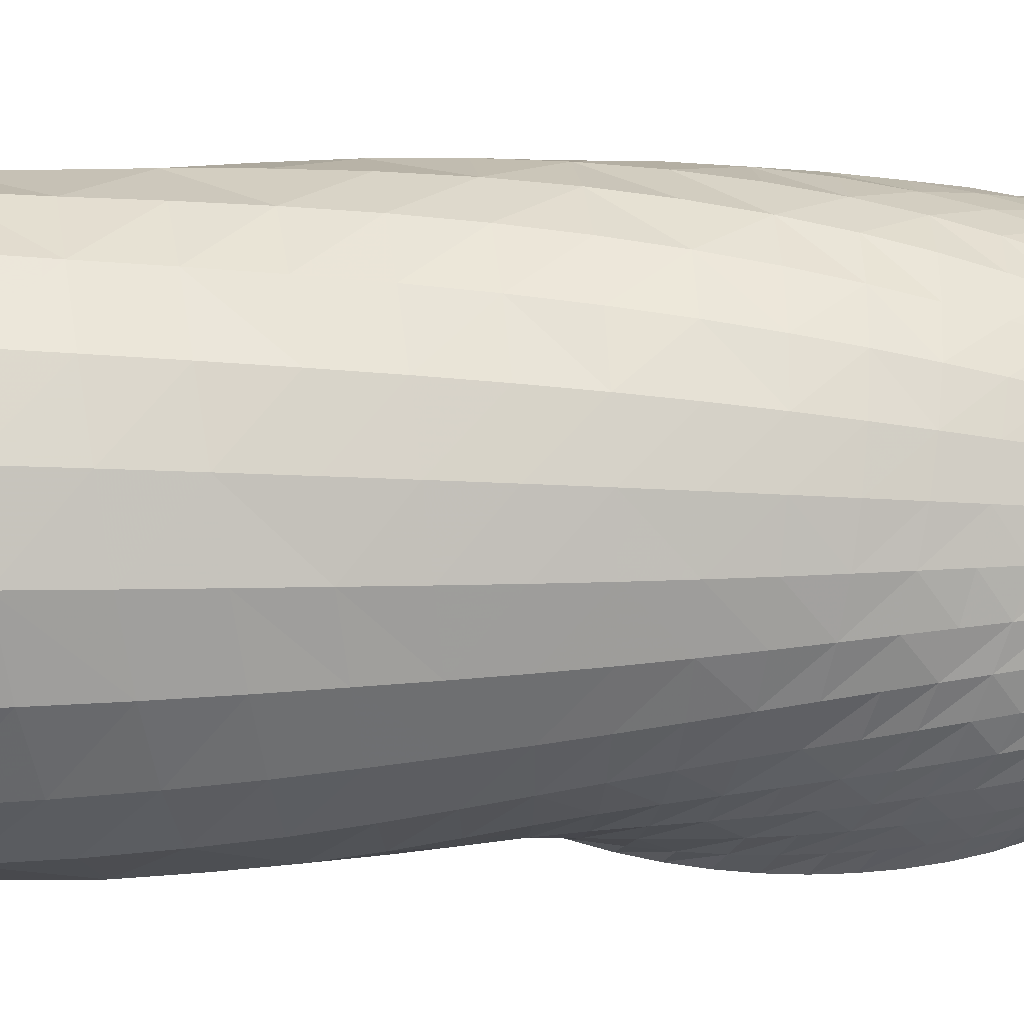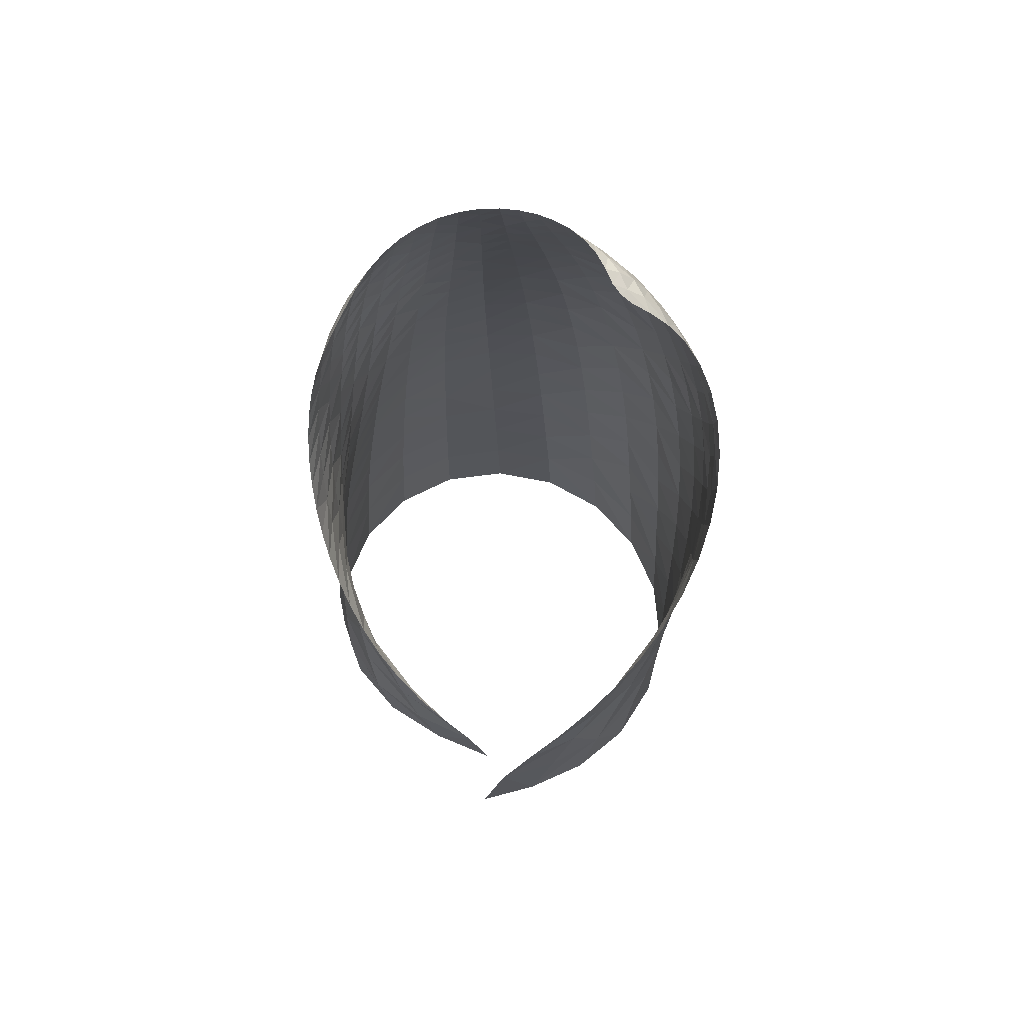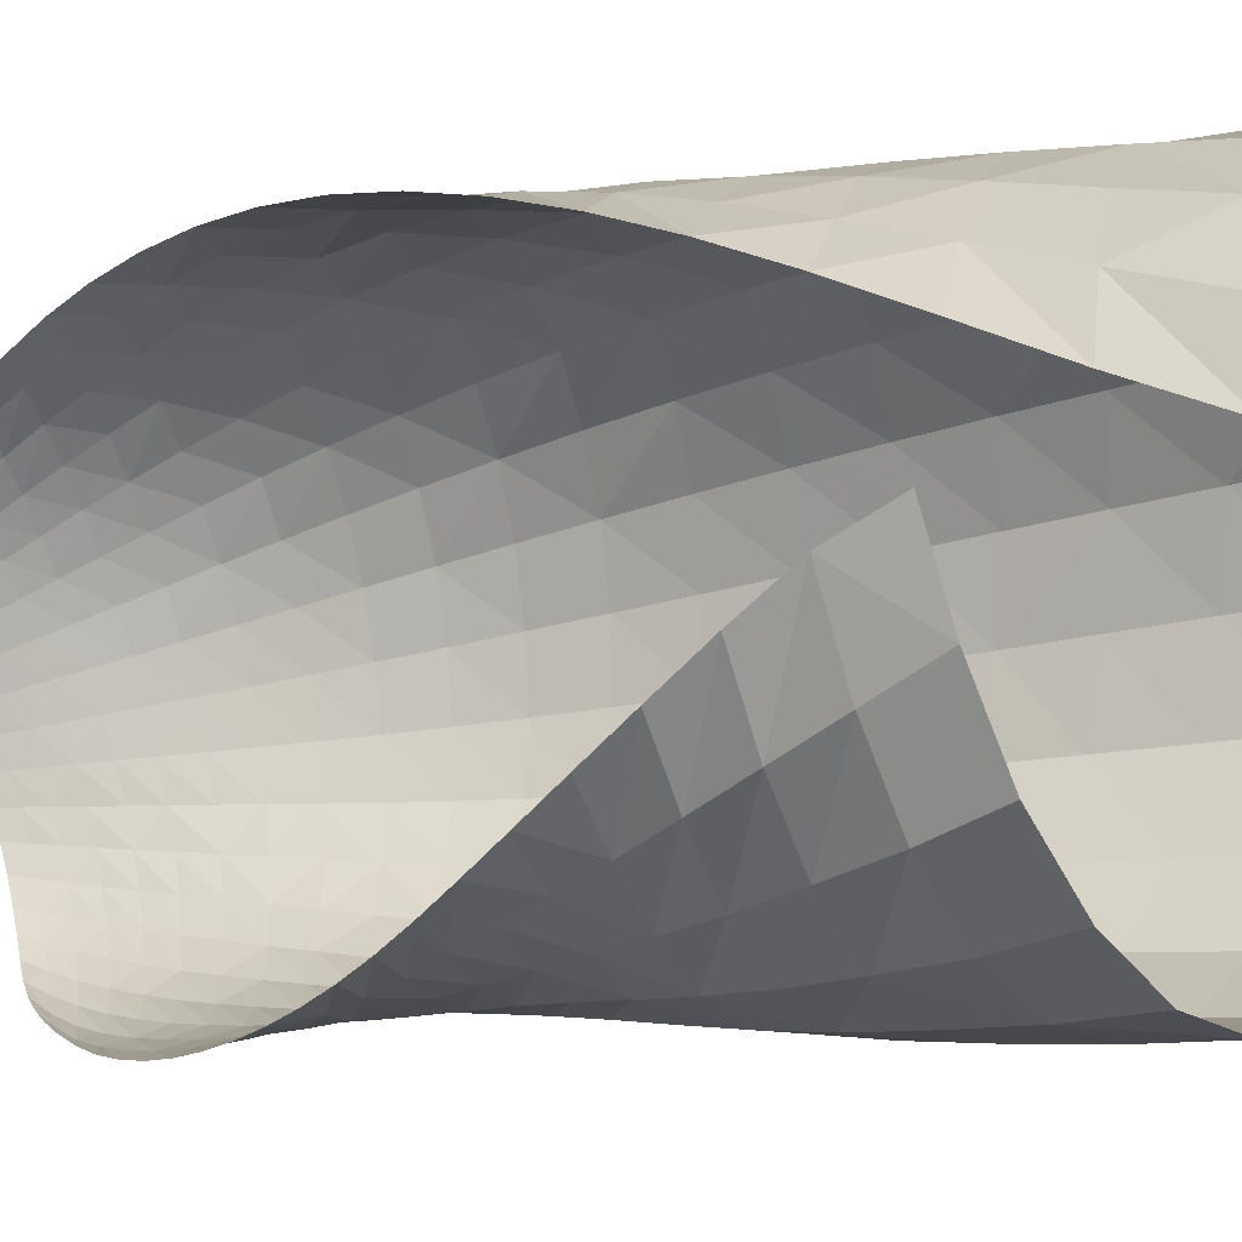
<metadata>
{"format":"obj","ext":"obj","renderer":"f3d","projection":"perspective","resolution":1024,"background":"white","views":[{"elev":-18.7,"azim":-89.0,"up":"+Y"},{"elev":65.9,"azim":96.8,"up":"+Z"},{"elev":-11.2,"azim":117.7,"up":"+Y"}]}
</metadata>
<code>
o archgeolab/objs/cylinder
v 1.032 -0.01152 -0.02163
v 0.9323 0.279 0.03946
v 0.7784 0.56 0.09653
v 0.5498 0.7916 0.1507
v 0.2585 0.9377 0.2044
v -0.06438 0.9774 0.2583
v -0.3814 0.9063 0.3123
v -0.6568 0.7339 0.3663
v -0.86 0.48 0.4201
v -0.9687 0.1727 0.4739
v -0.9705 -0.1545 0.5277
v -0.8639 -0.4659 0.5816
v -0.6595 -0.7266 0.6359
v -0.379 -0.9065 0.6908
v -0.0544 -0.9841 0.7468
v 0.276 -0.9492 0.8046
v 0.5726 -0.8057 0.8646
v 0.8036 -0.5725 0.9273
v 0.963 -0.2774 0.9851
v 1.066 0.02624 1.034
v 0.9819 0.1023 0.3344
v 0.872 0.395 0.3908
v 0.7037 0.6457 0.4439
v 0.4675 0.8393 0.4964
v 0.1828 0.9538 0.5487
v -0.1255 0.9723 0.6011
v -0.4262 0.8895 0.654
v -0.6863 0.7118 0.7075
v -0.8758 0.4573 0.7612
v -0.9732 0.154 0.8145
v -0.9677 -0.1648 0.8672
v -0.8606 -0.465 0.9188
v -0.664 -0.7159 0.9691
v -0.3984 -0.8921 1.018
v -0.09157 -0.9763 1.064
v 0.2246 -0.9607 1.108
v 0.5183 -0.8478 1.15
v 0.7608 -0.6489 1.189
v 0.9339 -0.385 1.228
v 1.05 -0.07674 1.271
v 0.9457 0.2564 0.6934
v 0.8053 0.5078 0.7342
v 0.6274 0.7254 0.7749
v 0.3938 0.8912 0.8176
v 0.1139 0.9759 0.8645
v -0.1826 0.9701 0.9158
v -0.4663 0.8697 0.9702
v -0.7077 0.6839 1.026
v -0.8806 0.4303 1.082
v -0.9666 0.1344 1.135
v -0.9563 -0.1731 1.187
v -0.8516 -0.4611 1.235
v -0.6642 -0.7016 1.28
v -0.4136 -0.8722 1.321
v -0.1254 -0.9581 1.359
v 0.172 -0.9536 1.392
v 0.4509 -0.8629 1.42
v 0.6897 -0.6985 1.443
v 0.8764 -0.4769 1.463
v 1.024 -0.2146 1.484
v 0.9046 0.4159 1.036
v 0.7415 0.6209 1.065
v 0.554 0.8053 1.096
v 0.3191 0.9389 1.132
v 0.0461 0.9981 1.173
v -0.2387 0.969 1.22
v -0.5068 0.8539 1.271
v -0.7305 0.6597 1.325
v -0.8868 0.4055 1.38
v -0.9596 0.1159 1.432
v -0.9425 -0.1804 1.481
v -0.8387 -0.4552 1.526
v -0.6602 -0.6839 1.566
v -0.4251 -0.8479 1.6
v -0.1561 -0.9355 1.629
v 0.1223 -0.9421 1.651
v 0.3862 -0.8721 1.667
v 0.618 -0.7383 1.676
v 0.8117 -0.557 1.681
v 0.9869 -0.3476 1.687
v 0.8525 0.5658 1.361
v 0.6745 0.7298 1.384
v 0.4784 0.8798 1.41
v 0.2433 0.9816 1.442
v -0.02188 1.014 1.479
v -0.2935 0.9639 1.522
v -0.5444 0.8338 1.569
v -0.7505 0.6337 1.617
v -0.8907 0.3804 1.666
v -0.9516 0.09791 1.712
v -0.9279 -0.1871 1.755
v -0.8245 -0.4485 1.793
v -0.6535 -0.6645 1.826
v -0.4327 -0.8197 1.853
v -0.1828 -0.9055 1.872
v 0.07526 -0.9203 1.884
v 0.3221 -0.8693 1.889
v 0.5448 -0.7652 1.887
v 0.7438 -0.625 1.881
v 0.9385 -0.4653 1.877
v 0.7885 0.7001 1.672
v 0.6015 0.8286 1.693
v 0.3995 0.9445 1.718
v 0.1663 1.015 1.747
v -0.08902 1.021 1.782
v -0.3455 0.9514 1.821
v -0.5781 0.8086 1.863
v -0.7658 0.6043 1.905
v -0.8905 0.3541 1.946
v -0.9406 0.0801 1.983
v -0.9122 -0.1931 2.016
v -0.81 -0.4417 2.044
v -0.6464 -0.6456 2.066
v -0.4387 -0.7917 2.082
v -0.2064 -0.8742 2.091
v 0.03203 -0.8947 2.093
v 0.2617 -0.8604 2.088
v 0.4749 -0.7844 2.077
v 0.6751 -0.6818 2.065
v 0.8791 -0.5672 2.053
v 0.714 0.8161 1.97
v 0.5222 0.9125 1.992
v 0.3179 0.9959 2.017
v 0.08955 1.036 2.046
v -0.1533 1.017 2.079
v -0.3923 0.9294 2.115
v -0.6055 0.7771 2.151
v -0.7741 0.5707 2.187
v -0.8838 0.3261 2.218
v -0.9241 0.06243 2.246
v -0.8923 -0.1979 2.267
v -0.793 -0.4333 2.283
v -0.6379 -0.6258 2.292
v -0.4435 -0.7638 2.295
v -0.2281 -0.8437 2.292
v -0.007828 -0.8698 2.283
v 0.2063 -0.8516 2.269
v 0.4104 -0.8011 2.252
v 0.608 -0.7302 2.234
v 0.8119 -0.6534 2.216
v 0.6309 0.9119 2.256
v 0.4383 0.9786 2.279
v 0.2353 1.032 2.305
v 0.01523 1.043 2.334
v -0.2127 1 2.366
v -0.4322 0.898 2.398
v -0.6251 0.739 2.429
v -0.7747 0.5336 2.457
v -0.8694 0.2966 2.48
v -0.901 0.04524 2.497
v -0.8672 -0.201 2.508
v -0.7723 -0.4227 2.511
v -0.6272 -0.604 2.507
v -0.4472 -0.7353 2.497
v -0.2487 -0.815 2.481
v -0.04529 -0.8488 2.461
v 0.1552 -0.8467 2.438
v 0.3506 -0.8187 2.414
v 0.5433 -0.7733 2.391
v 0.7411 -0.7246 2.367
v 0.542 0.9859 2.53
v 0.3521 1.025 2.555
v 0.1543 1.05 2.581
v -0.05443 1.036 2.609
v -0.265 0.9726 2.639
v -0.4639 0.858 2.667
v -0.6359 0.6953 2.693
v -0.7671 0.4936 2.714
v -0.8475 0.2664 2.728
v -0.8713 0.02896 2.735
v -0.8367 -0.2019 2.734
v -0.7477 -0.4095 2.726
v -0.6141 -0.5802 2.71
v -0.4497 -0.7065 2.688
v -0.2685 -0.7883 2.661
v -0.0812 -0.8316 2.631
v 0.1066 -0.8452 2.6
v 0.2933 -0.8361 2.569
v 0.4796 -0.811 2.539
v 0.6696 -0.7828 2.509
v 0.45 1.037 2.792
v 0.2666 1.051 2.816
v 0.07727 1.05 2.842
v -0.1173 1.013 2.869
v -0.3089 0.9338 2.896
v -0.4865 0.8105 2.92
v -0.6379 0.6472 2.939
v -0.7516 0.4519 2.952
v -0.819 0.2363 2.958
v -0.836 0.01397 2.956
v -0.8017 -0.2009 2.945
v -0.72 -0.3943 2.926
v -0.5994 -0.5553 2.9
v -0.4515 -0.6781 2.869
v -0.2876 -0.7637 2.833
v -0.1159 -0.8171 2.796
v 0.05957 -0.8445 2.757
v 0.237 -0.8509 2.72
v 0.4159 -0.8422 2.684
v 0.5982 -0.83 2.647
v 0.3582 1.066 3.04
v 0.1845 1.057 3.063
v 0.006803 1.034 3.088
v -0.1715 0.9778 3.112
v -0.3432 0.8854 3.134
v -0.4998 0.7571 3.153
v -0.6315 0.5962 3.166
v -0.729 0.4095 3.172
v -0.785 0.207 3.169
v -0.7966 0.0005206 3.159
v -0.764 -0.1982 3.139
v -0.6909 -0.3781 3.112
v -0.5841 -0.5305 3.078
v -0.4529 -0.6513 3.039
v -0.3059 -0.7412 2.997
v -0.1492 -0.8036 2.954
v 0.01403 -0.8424 2.91
v 0.1815 -0.8614 2.867
v 0.3523 -0.8665 2.825
v 0.5268 -0.8677 2.783
v 0.2699 1.072 3.272
v 0.1087 1.044 3.294
v -0.05491 1.002 3.316
v -0.2156 0.9305 3.337
v -0.3675 0.8295 3.354
v -0.5041 0.6997 3.367
v -0.6176 0.5438 3.373
v -0.7006 0.3675 3.371
v -0.7472 0.1791 3.361
v -0.7551 -0.01134 3.343
v -0.7254 -0.1944 3.317
v -0.6616 -0.3616 3.283
v -0.5691 -0.5068 3.243
v -0.4542 -0.6264 3.199
v -0.3233 -0.7203 3.153
v -0.1807 -0.7901 3.105
v -0.0296 -0.8379 3.058
v 0.1276 -0.8674 3.011
v 0.2894 -0.884 2.964
v 0.4555 -0.8968 2.917
v 0.1882 1.057 3.487
v 0.04191 1.012 3.506
v -0.106 0.9556 3.525
v -0.2489 0.8738 3.541
v -0.3818 0.7682 3.553
v -0.5 0.6401 3.56
v -0.5974 0.4914 3.56
v -0.668 0.3268 3.552
v -0.7071 0.1531 3.535
v -0.7132 -0.02173 3.511
v -0.6876 -0.1901 3.478
v -0.6336 -0.3459 3.44
v -0.5548 -0.4847 3.396
v -0.4554 -0.6034 3.349
v -0.3394 -0.7005 3.3
v -0.2101 -0.776 3.25
v -0.07088 -0.831 3.2
v 0.07578 -0.8689 3.15
v 0.228 -0.8949 3.1
v 0.3849 -0.9175 3.049
v 0.1159 1.022 3.683
v -0.01388 0.9654 3.699
v -0.1455 0.8983 3.714
v -0.2711 0.8105 3.725
v -0.3869 0.7041 3.732
v -0.4888 0.5801 3.733
v -0.5724 0.4404 3.727
v -0.6327 0.2882 3.713
v -0.6665 0.1291 3.692
v -0.6725 -0.03087 3.662
v -0.6521 -0.1859 3.627
v -0.6076 -0.3315 3.585
v -0.5415 -0.4643 3.539
v -0.4562 -0.5817 3.49
v -0.3539 -0.681 3.439
v -0.2372 -0.761 3.387
v -0.1094 -0.8218 3.335
v 0.02671 -0.8663 3.283
v 0.1691 -0.8995 3.231
v 0.3162 -0.9298 3.179
v 0.05526 0.9693 3.858
v -0.05746 0.9063 3.87
v -0.1732 0.8334 3.881
v -0.2834 0.7438 3.888
v -0.3842 0.6396 3.89
v -0.4723 0.5217 3.886
v -0.5442 0.3917 3.875
v -0.5964 0.2522 3.857
v -0.6266 0.1071 3.832
v -0.634 -0.039 3.8
v -0.6193 -0.1819 3.762
v -0.5839 -0.3184 3.719
v -0.5292 -0.4456 3.673
v -0.4563 -0.5608 3.623
v -0.3664 -0.6613 3.571
v -0.2616 -0.7447 3.518
v -0.1449 -0.8105 3.464
v -0.0192 -0.8602 3.411
v 0.1133 -0.8984 3.358
v 0.2504 -0.9338 3.303
v 0.008036 0.9016 4.011
v -0.08876 0.8389 4.02
v -0.1903 0.7646 4.027
v -0.2874 0.6768 4.03
v -0.3759 0.5769 4.028
v -0.4525 0.4663 4.02
v -0.5147 0.3463 4.006
v -0.5606 0.2191 3.985
v -0.5887 0.08717 3.958
v -0.5983 -0.0463 3.925
v -0.5894 -0.1784 3.887
v -0.5623 -0.3065 3.844
v -0.5174 -0.428 3.797
v -0.4551 -0.5404 3.747
v -0.3764 -0.6408 3.695
v -0.283 -0.7267 3.641
v -0.1771 -0.7967 3.587
v -0.06162 -0.8507 3.532
v 0.06107 -0.892 3.478
v 0.1884 -0.9293 3.423
v -0.02503 0.822 4.14
v -0.1087 0.7666 4.149
v -0.1987 0.6952 4.154
v -0.2854 0.6116 4.154
v -0.3638 0.5176 4.149
v -0.4309 0.4148 4.138
v -0.4855 0.3048 4.121
v -0.5269 0.1891 4.099
v -0.554 0.06925 4.071
v -0.5661 -0.05291 4.038
v -0.5623 -0.1752 4
v -0.5422 -0.2955 3.958
v -0.5054 -0.4113 3.913
v -0.4522 -0.52 3.864
v -0.3834 -0.6191 3.812
v -0.3005 -0.7063 3.758
v -0.2054 -0.7796 3.703
v -0.1001 -0.8375 3.648
v 0.01283 -0.8806 3.592
v 0.1306 -0.916 3.535
v -0.04481 0.7347 4.243
v -0.1185 0.6916 4.255
v -0.2002 0.6273 4.261
v -0.2788 0.5495 4.261
v -0.349 0.4622 4.254
v -0.4088 0.3677 4.241
v -0.4579 0.2675 4.223
v -0.4963 0.1624 4.2
v -0.5232 0.05321 4.173
v -0.5376 -0.05894 4.141
v -0.538 -0.1725 4.104
v -0.5233 -0.2854 4.064
v -0.493 -0.3952 4.02
v -0.4472 -0.4995 3.972
v -0.3869 -0.5961 3.921
v -0.3136 -0.6829 3.868
v -0.2286 -0.7578 3.813
v -0.1337 -0.8187 3.757
v -0.03085 -0.8631 3.699
v 0.07648 -0.8937 3.64
v -0.05471 0.6469 4.318
v -0.1197 0.6141 4.339
v -0.1958 0.5611 4.35
v -0.2683 0.4905 4.35
v -0.3325 0.4112 4.343
v -0.3874 0.3254 4.33
v -0.4331 0.2344 4.312
v -0.4695 0.1387 4.29
v -0.4963 0.03889 4.264
v -0.5122 -0.06443 4.233
v -0.5156 -0.17 4.199
v -0.5052 -0.2759 4.16
v -0.48 -0.3798 4.118
v -0.4403 -0.4793 4.072
v -0.387 -0.5722 4.023
v -0.3217 -0.6566 3.971
v -0.246 -0.7308 3.916
v -0.1615 -0.7929 3.859
v -0.06945 -0.8366 3.799
v 0.02479 -0.8632 3.734
v -0.05937 0.5683 4.371
v -0.1164 0.5365 4.394
v -0.1849 0.495 4.417
v -0.2537 0.4352 4.422
v -0.3149 0.3653 4.418
v -0.3675 0.2881 4.407
v -0.4112 0.2053 4.39
v -0.4463 0.1178 4.37
v -0.4726 0.02609 4.345
v -0.4892 -0.06942 4.317
v -0.4945 -0.1677 4.285
v -0.4872 -0.267 4.248
v -0.4663 -0.365 4.208
v -0.4315 -0.4593 4.164
v -0.3836 -0.5473 4.116
v -0.3243 -0.6271 4.065
v -0.2561 -0.697 4.01
v -0.1813 -0.755 3.952
v -0.1028 -0.7957 3.887
v -0.02509 -0.8273 3.819
v -0.07771 0.5114 4.409
v -0.1138 0.4684 4.436
v -0.1718 0.4315 4.457
v -0.2358 0.3848 4.471
v -0.2964 0.3249 4.476
v -0.3492 0.2557 4.471
v -0.3927 0.1802 4.459
v -0.427 0.09968 4.441
v -0.4523 0.01478 4.418
v -0.4686 -0.07394 4.392
v -0.4748 -0.1656 4.362
v -0.4697 -0.2586 4.328
v -0.4521 -0.3508 4.29
v -0.4211 -0.4395 4.247
v -0.3772 -0.5219 4.201
v -0.3224 -0.5951 4.15
v -0.2603 -0.6573 4.094
v -0.1961 -0.708 4.033
v -0.1338 -0.7506 3.967
v -0.07736 -0.79 3.896
f 2 22 21 1
f 23 22 2 3
f 23 3 4 24
f 5 25 24 4
f 6 26 25 5
f 26 6 7 27
f 8 28 27 7
f 29 28 8 9
f 30 29 9 10
f 11 31 30 10
f 12 32 31 11
f 13 33 32 12
f 14 34 33 13
f 15 35 34 14
f 15 16 36 35
f 17 37 36 16
f 18 38 37 17
f 19 39 38 18
f 19 20 40 39
f 42 41 21 22
f 42 22 23 43
f 44 43 23 24
f 45 44 24 25
f 26 46 45 25
f 27 47 46 26
f 48 47 27 28
f 49 48 28 29
f 30 50 49 29
f 31 51 50 30
f 32 52 51 31
f 32 33 53 52
f 34 54 53 33
f 35 55 54 34
f 36 56 55 35
f 36 37 57 56
f 38 58 57 37
f 39 59 58 38
f 40 60 59 39
f 41 42 62 61
f 63 62 42 43
f 63 43 44 64
f 64 44 45 65
f 65 45 46 66
f 47 67 66 46
f 48 68 67 47
f 68 48 49 69
f 50 70 69 49
f 51 71 70 50
f 52 72 71 51
f 53 73 72 52
f 73 53 54 74
f 55 75 74 54
f 55 56 76 75
f 57 77 76 56
f 57 58 78 77
f 59 79 78 58
f 60 80 79 59
f 62 82 81 61
f 82 62 63 83
f 64 84 83 63
f 65 85 84 64
f 66 86 85 65
f 67 87 86 66
f 67 68 88 87
f 88 68 69 89
f 90 89 69 70
f 90 70 71 91
f 92 91 71 72
f 72 73 93 92
f 74 94 93 73
f 94 74 75 95
f 76 96 95 75
f 76 77 97 96
f 78 98 97 77
f 79 99 98 78
f 80 100 99 79
f 82 102 101 81
f 102 82 83 103
f 84 104 103 83
f 85 105 104 84
f 86 106 105 85
f 87 107 106 86
f 88 108 107 87
f 89 109 108 88
f 90 110 109 89
f 110 90 91 111
f 92 112 111 91
f 113 112 92 93
f 93 94 114 113
f 95 115 114 94
f 115 95 96 116
f 96 97 117 116
f 97 98 118 117
f 98 99 119 118
f 99 100 120 119
f 101 102 122 121
f 103 123 122 102
f 103 104 124 123
f 124 104 105 125
f 106 126 125 105
f 106 107 127 126
f 108 128 127 107
f 128 108 109 129
f 110 130 129 109
f 111 131 130 110
f 112 132 131 111
f 113 133 132 112
f 133 113 114 134
f 115 135 134 114
f 116 136 135 115
f 117 137 136 116
f 138 137 117 118
f 118 119 139 138
f 119 120 140 139
f 121 122 142 141
f 143 142 122 123
f 124 144 143 123
f 125 145 144 124
f 126 146 145 125
f 127 147 146 126
f 128 148 147 127
f 129 149 148 128
f 129 130 150 149
f 150 130 131 151
f 132 152 151 131
f 152 132 133 153
f 134 154 153 133
f 135 155 154 134
f 135 136 156 155
f 137 157 156 136
f 138 158 157 137
f 138 139 159 158
f 140 160 159 139
f 141 142 162 161
f 143 163 162 142
f 163 143 144 164
f 145 165 164 144
f 165 145 146 166
f 167 166 146 147
f 147 148 168 167
f 168 148 149 169
f 150 170 169 149
f 151 171 170 150
f 151 152 172 171
f 152 153 173 172
f 154 174 173 153
f 174 154 155 175
f 176 175 155 156
f 157 177 176 156
f 158 178 177 157
f 158 159 179 178
f 160 180 179 159
f 181 161 162 182
f 163 183 182 162
f 164 184 183 163
f 165 185 184 164
f 185 165 166 186
f 166 167 187 186
f 168 188 187 167
f 189 188 168 169
f 190 189 169 170
f 171 191 190 170
f 172 192 191 171
f 172 173 193 192
f 173 174 194 193
f 175 195 194 174
f 196 195 175 176
f 177 197 196 176
f 178 198 197 177
f 199 198 178 179
f 180 200 199 179
f 182 202 201 181
f 182 183 203 202
f 183 184 204 203
f 185 205 204 184
f 206 205 185 186
f 187 207 206 186
f 208 207 187 188
f 208 188 189 209
f 190 210 209 189
f 191 211 210 190
f 191 192 212 211
f 192 193 213 212
f 194 214 213 193
f 194 195 215 214
f 196 216 215 195
f 216 196 197 217
f 218 217 197 198
f 199 219 218 198
f 200 220 219 199
f 221 201 202 222
f 203 223 222 202
f 204 224 223 203
f 204 205 225 224
f 206 226 225 205
f 207 227 226 206
f 207 208 228 227
f 229 228 208 209
f 209 210 230 229
f 230 210 211 231
f 212 232 231 211
f 232 212 213 233
f 214 234 233 213
f 234 214 215 235
f 215 216 236 235
f 217 237 236 216
f 218 238 237 217
f 238 218 219 239
f 240 239 219 220
f 221 222 242 241
f 223 243 242 222
f 224 244 243 223
f 225 245 244 224
f 245 225 226 246
f 226 227 247 246
f 228 248 247 227
f 229 249 248 228
f 249 229 230 250
f 251 250 230 231
f 251 231 232 252
f 253 252 232 233
f 254 253 233 234
f 235 255 254 234
f 236 256 255 235
f 257 256 236 237
f 258 257 237 238
f 239 259 258 238
f 240 260 259 239
f 242 262 261 241
f 242 243 263 262
f 244 264 263 243
f 245 265 264 244
f 246 266 265 245
f 246 247 267 266
f 248 268 267 247
f 249 269 268 248
f 250 270 269 249
f 250 251 271 270
f 272 271 251 252
f 273 272 252 253
f 273 253 254 274
f 274 254 255 275
f 256 276 275 255
f 257 277 276 256
f 277 257 258 278
f 259 279 278 258
f 260 280 279 259
f 262 282 281 261
f 263 283 282 262
f 283 263 264 284
f 285 284 264 265
f 266 286 285 265
f 267 287 286 266
f 267 268 288 287
f 269 289 288 268
f 270 290 289 269
f 271 291 290 270
f 271 272 292 291
f 273 293 292 272
f 274 294 293 273
f 274 275 295 294
f 275 276 296 295
f 277 297 296 276
f 277 278 298 297
f 278 279 299 298
f 280 300 299 279
f 282 302 301 281
f 282 283 303 302
f 284 304 303 283
f 285 305 304 284
f 286 306 305 285
f 287 307 306 286
f 287 288 308 307
f 289 309 308 288
f 289 290 310 309
f 291 311 310 290
f 292 312 311 291
f 293 313 312 292
f 294 314 313 293
f 295 315 314 294
f 296 316 315 295
f 297 317 316 296
f 297 298 318 317
f 319 318 298 299
f 300 320 319 299
f 321 301 302 322
f 302 303 323 322
f 303 304 324 323
f 324 304 305 325
f 305 306 326 325
f 307 327 326 306
f 308 328 327 307
f 308 309 329 328
f 309 310 330 329
f 311 331 330 310
f 332 331 311 312
f 313 333 332 312
f 314 334 333 313
f 315 335 334 314
f 315 316 336 335
f 317 337 336 316
f 317 318 338 337
f 338 318 319 339
f 320 340 339 319
f 322 342 341 321
f 323 343 342 322
f 344 343 323 324
f 325 345 344 324
f 326 346 345 325
f 327 347 346 326
f 328 348 347 327
f 329 349 348 328
f 329 330 350 349
f 350 330 331 351
f 332 352 351 331
f 352 332 333 353
f 334 354 353 333
f 335 355 354 334
f 335 336 356 355
f 337 357 356 336
f 338 358 357 337
f 338 339 359 358
f 340 360 359 339
f 341 342 362 361
f 343 363 362 342
f 363 343 344 364
f 345 365 364 344
f 365 345 346 366
f 367 366 346 347
f 348 368 367 347
f 349 369 368 348
f 350 370 369 349
f 350 351 371 370
f 351 352 372 371
f 352 353 373 372
f 373 353 354 374
f 375 374 354 355
f 356 376 375 355
f 357 377 376 356
f 358 378 377 357
f 358 359 379 378
f 360 380 379 359
f 361 362 382 381
f 363 383 382 362
f 363 364 384 383
f 365 385 384 364
f 366 386 385 365
f 367 387 386 366
f 388 387 367 368
f 369 389 388 368
f 390 389 369 370
f 371 391 390 370
f 372 392 391 371
f 393 392 372 373
f 373 374 394 393
f 374 375 395 394
f 396 395 375 376
f 377 397 396 376
f 378 398 397 377
f 378 379 399 398
f 400 399 379 380
f 401 381 382 402
f 383 403 402 382
f 384 404 403 383
f 385 405 404 384
f 386 406 405 385
f 387 407 406 386
f 407 387 388 408
f 388 389 409 408
f 389 390 410 409
f 410 390 391 411
f 391 392 412 411
f 392 393 413 412
f 393 394 414 413
f 395 415 414 394
f 396 416 415 395
f 396 397 417 416
f 398 418 417 397
f 399 419 418 398
f 399 400 420 419

</code>
